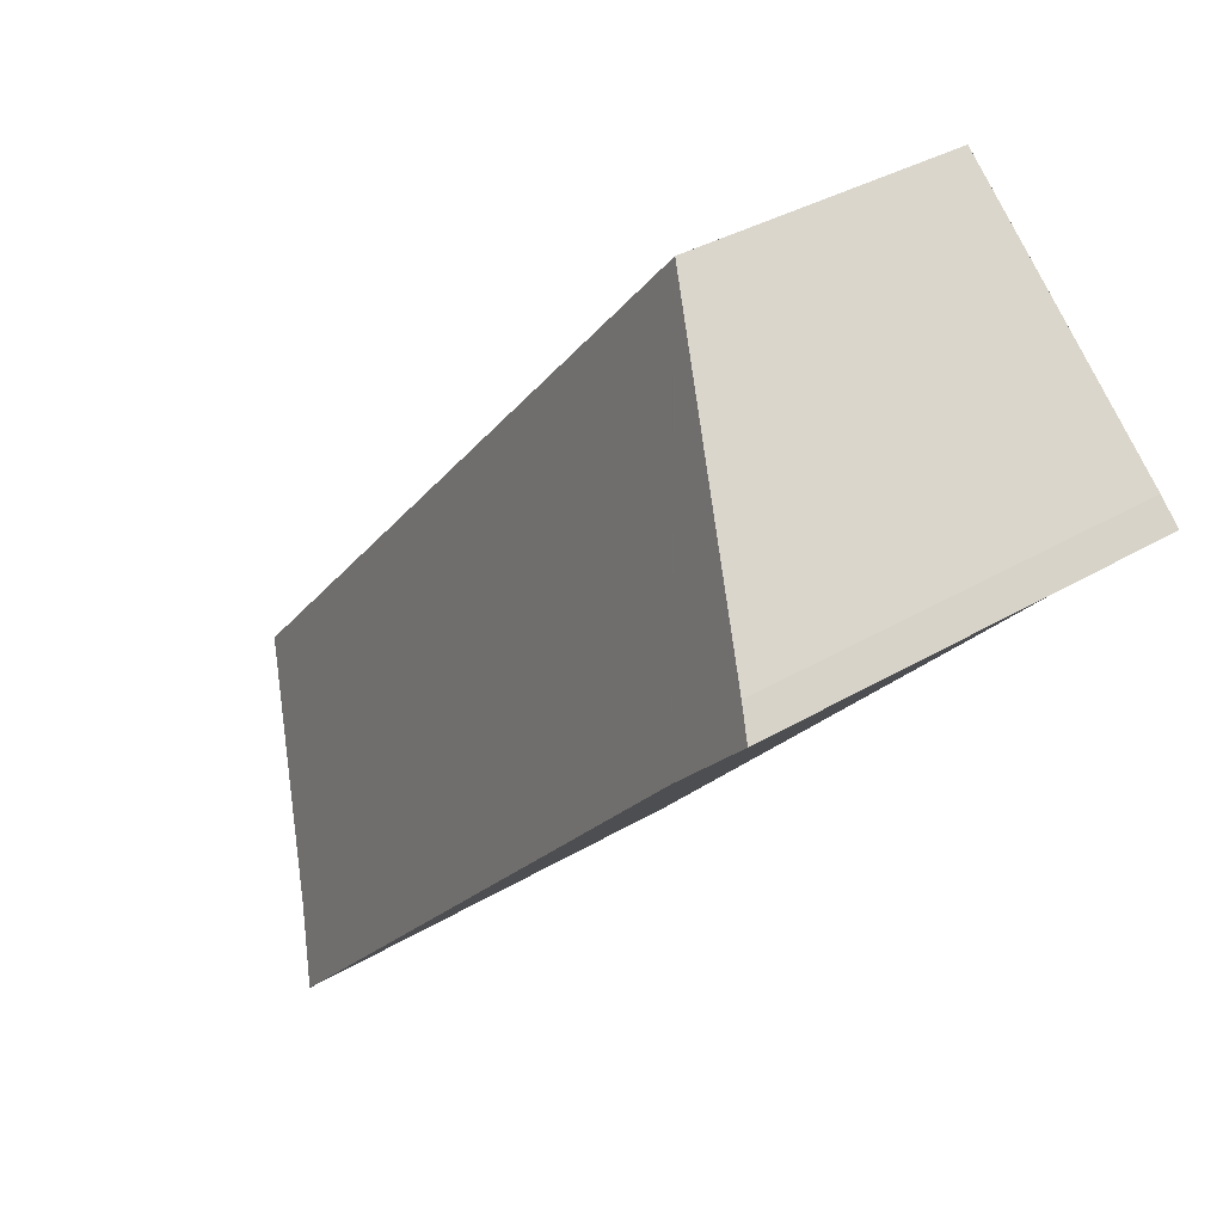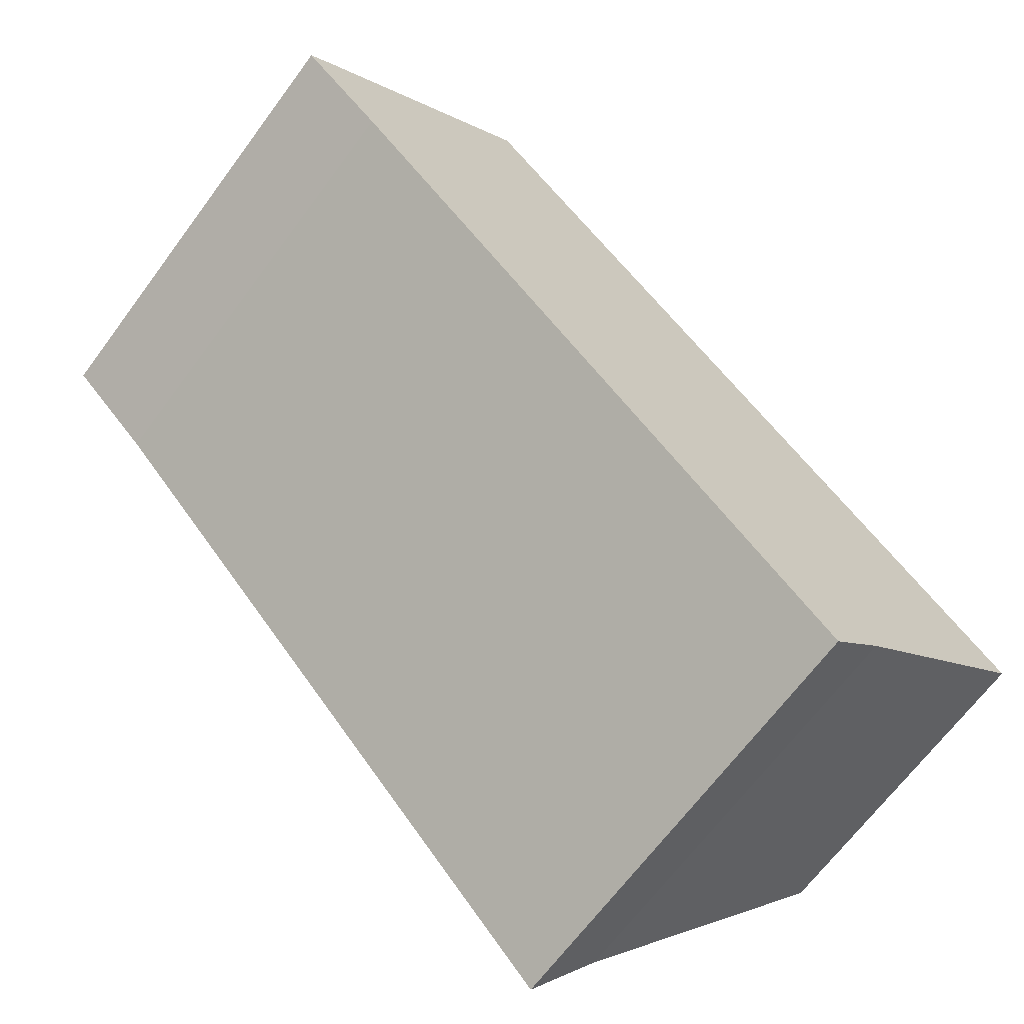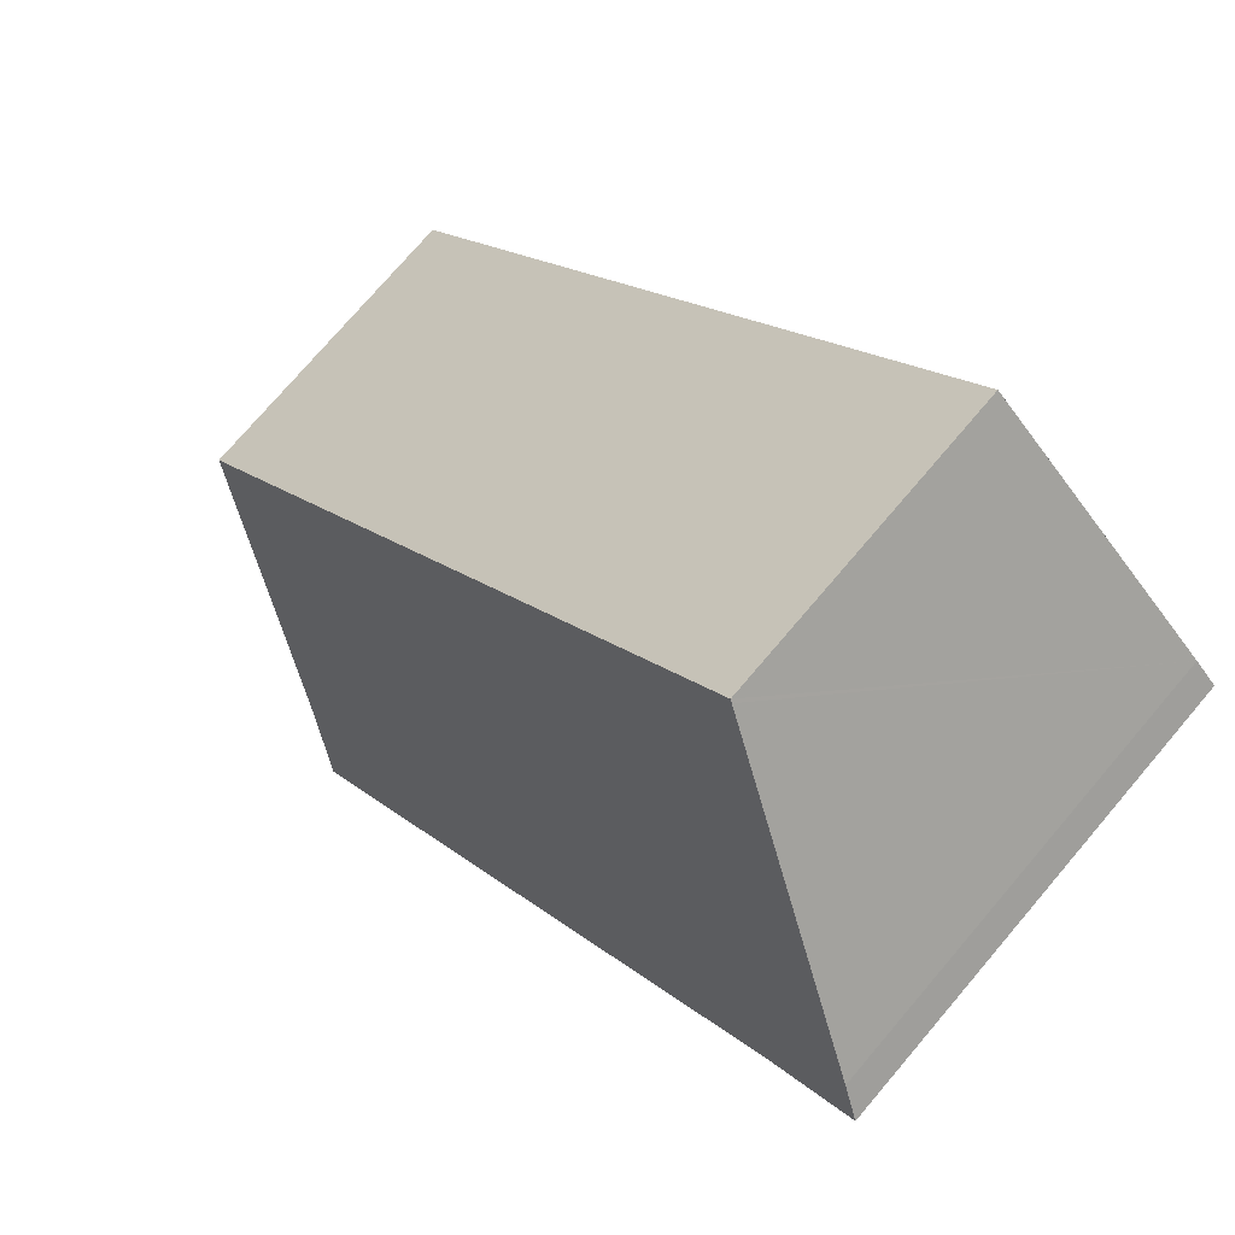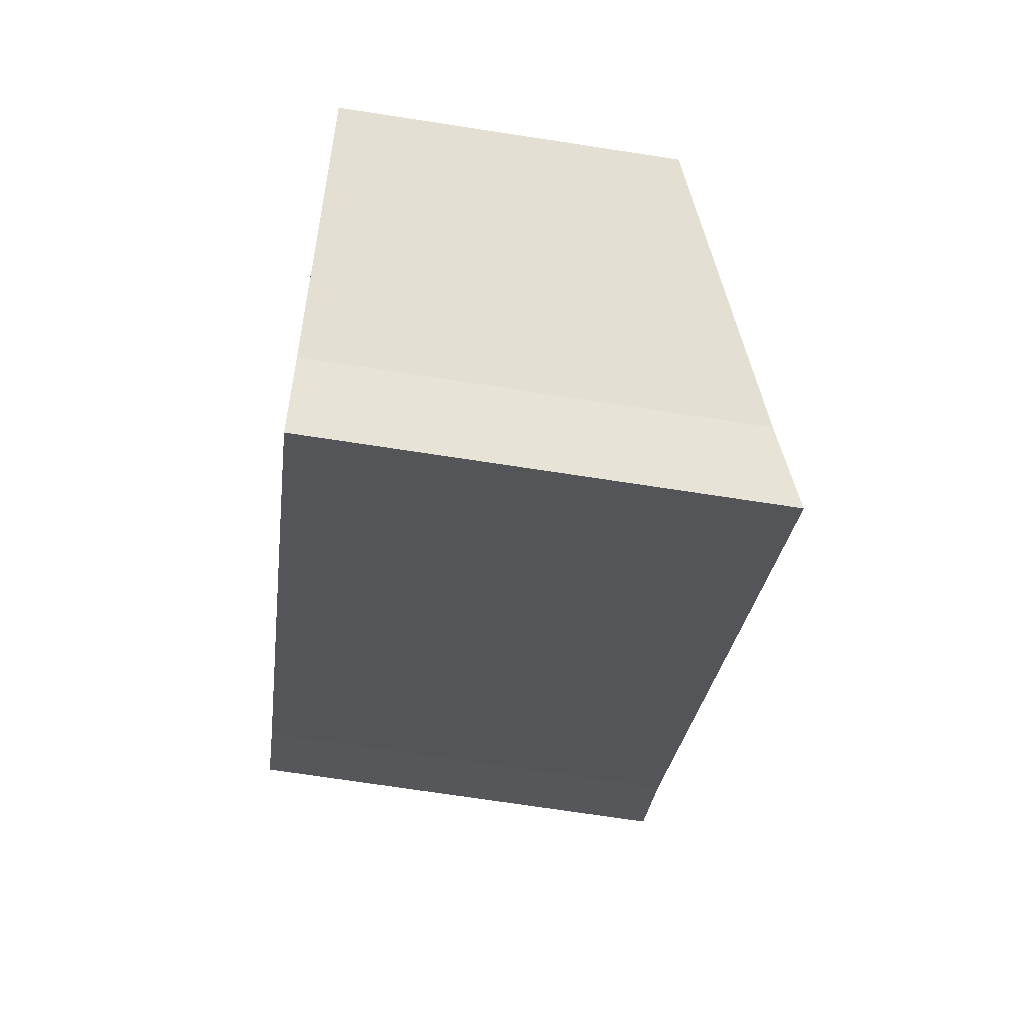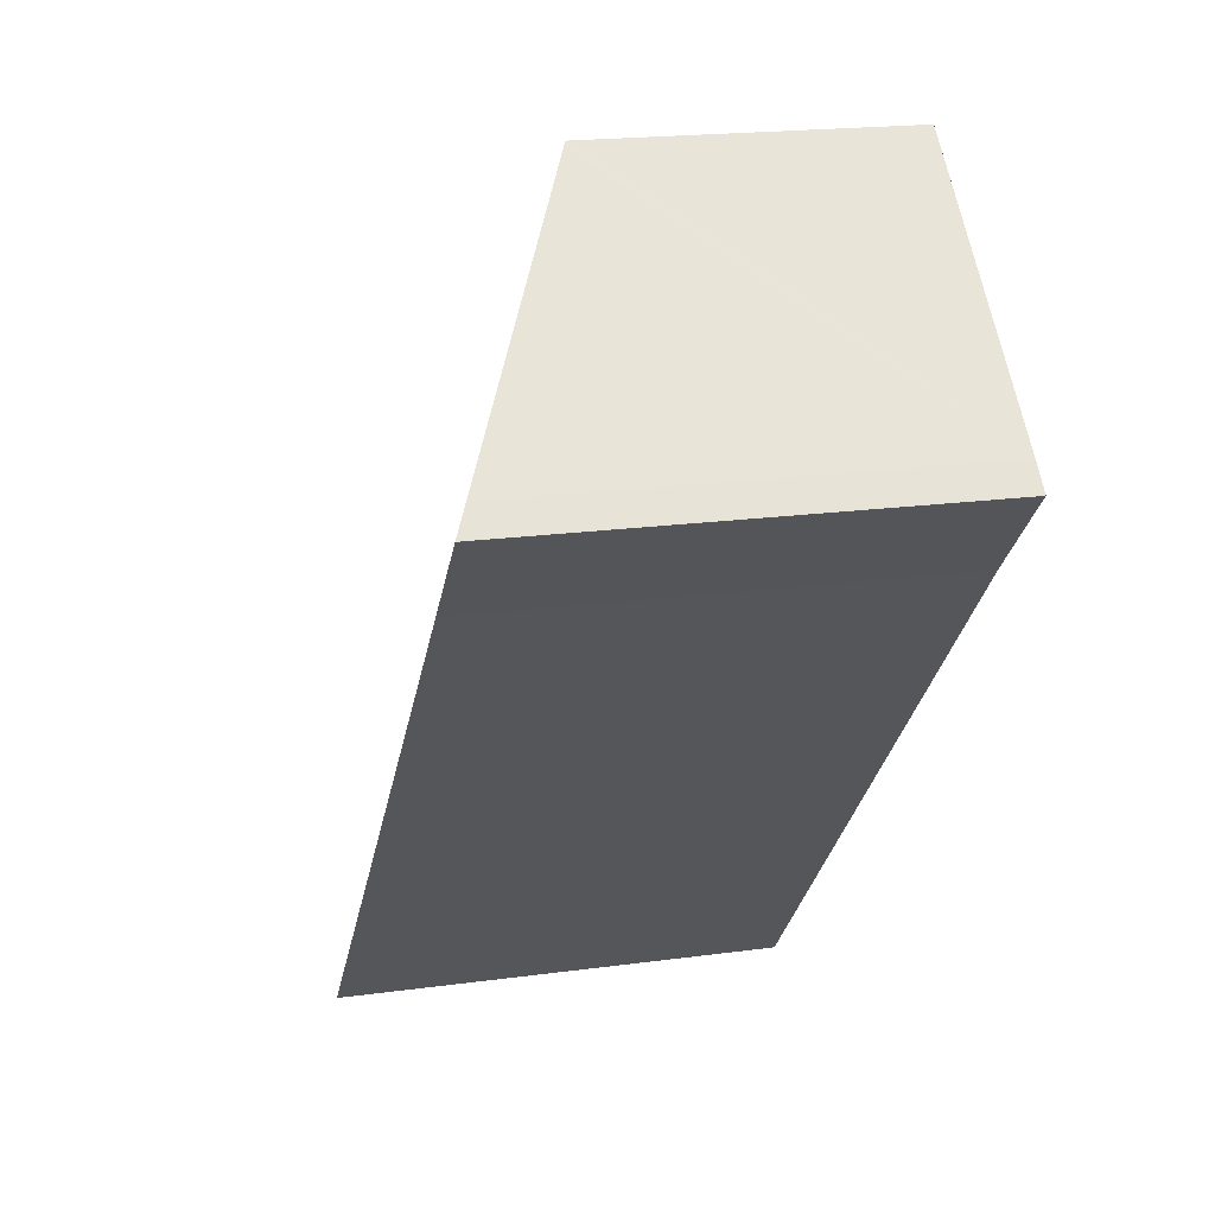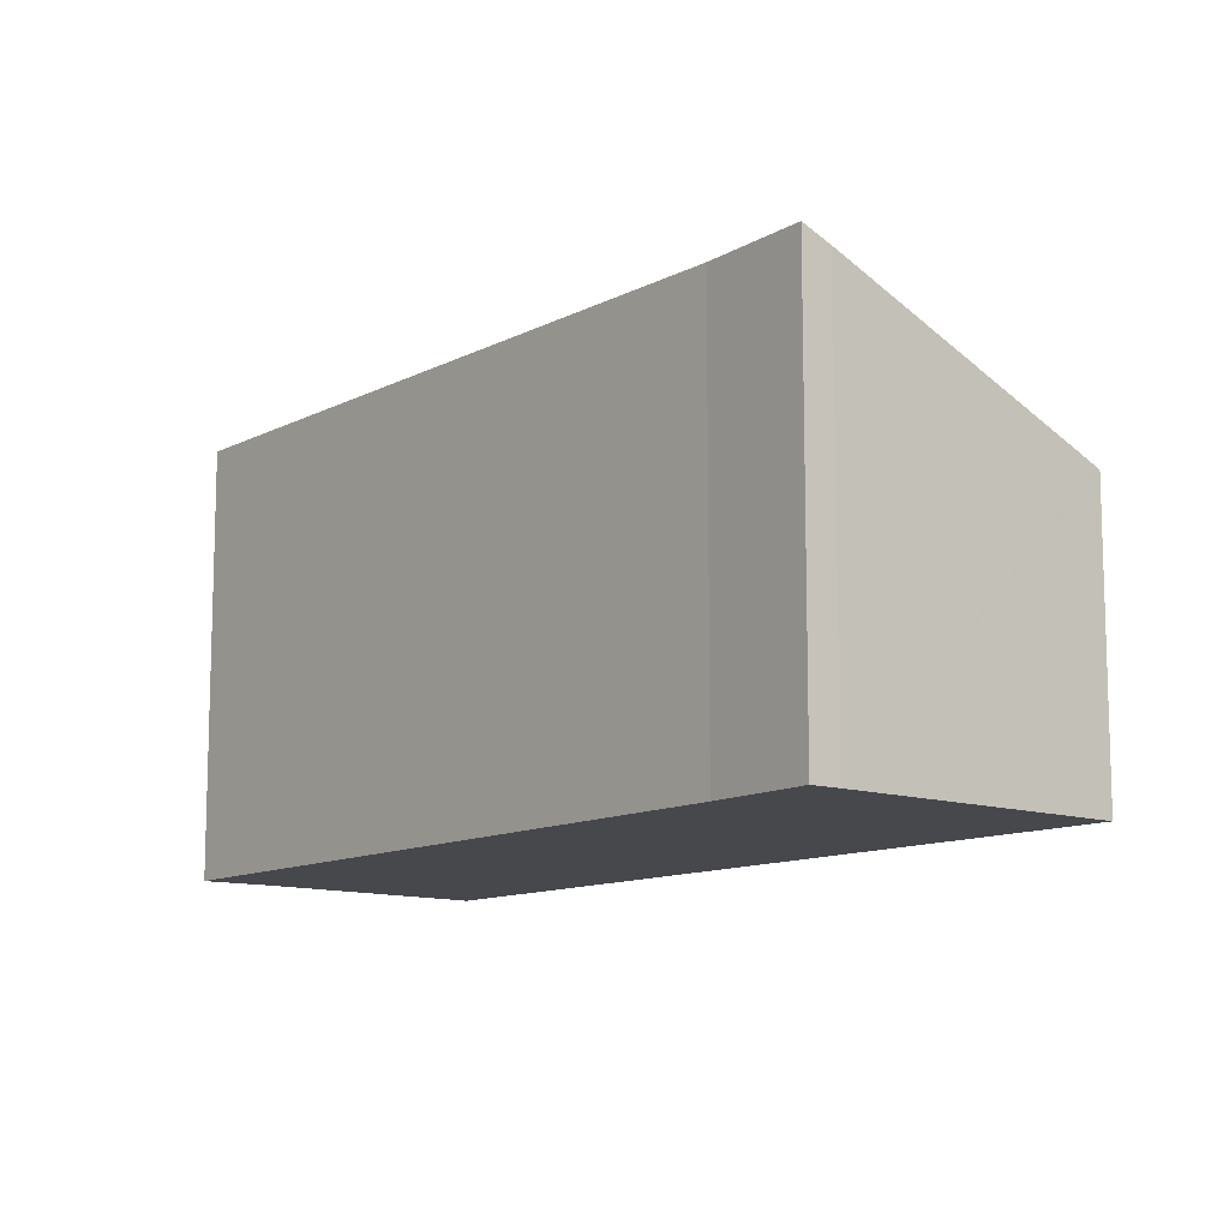
<metadata>
{"format":"obj","ext":"obj","renderer":"f3d","projection":"perspective","resolution":1024,"background":"white","views":[{"elev":34.5,"azim":-128.9,"up":"+Z"},{"elev":-66.8,"azim":-36.5,"up":"+Z"},{"elev":75.8,"azim":-139.5,"up":"+Z"},{"elev":-71.6,"azim":81.3,"up":"+Z"},{"elev":18.9,"azim":-104.7,"up":"+Z"},{"elev":-11.5,"azim":-81.8,"up":"+Y"}]}
</metadata>
<code>
v  9.485 5.9 -8.528
v  5.109 4.31 1.696
v  12.18 4.407 -6.155
v  8.743 6.343 -9.291
v  1.192 6.322 -1.195
v  3.644 4.29 3.324
v  3.608 4.31 3.292
v  0.325 6.154 0.317
v  0 6.343 3.884e-16
v  8.743 5.689e-16 -9.291
v  1.192 7.317e-17 -1.195
v  0 0 0
v  0.325 -1.941e-17 0.317
v  3.644 -2.035e-16 3.324
v  3.608 -2.016e-16 3.292
v  5.109 -1.039e-16 1.696
v  12.18 3.769e-16 -6.155
v  9.485 5.222e-16 -8.528
g defaultobject
f 1 2 3
f 2 1 4
f 2 4 5
f 2 5 6
f 6 5 7
f 7 5 8
f 8 5 9
f 10 5 4
f 5 10 11
f 5 12 9
f 12 5 11
f 12 8 9
f 8 12 13
f 13 7 8
f 7 13 6
f 6 13 14
f 14 13 15
f 14 2 6
f 2 14 3
f 3 14 16
f 3 16 17
f 3 18 1
f 18 3 17
f 1 10 4
f 10 1 18
f 11 13 12
f 13 11 15
f 15 11 10
f 15 10 14
f 14 10 16
f 16 10 18
f 16 18 17

</code>
